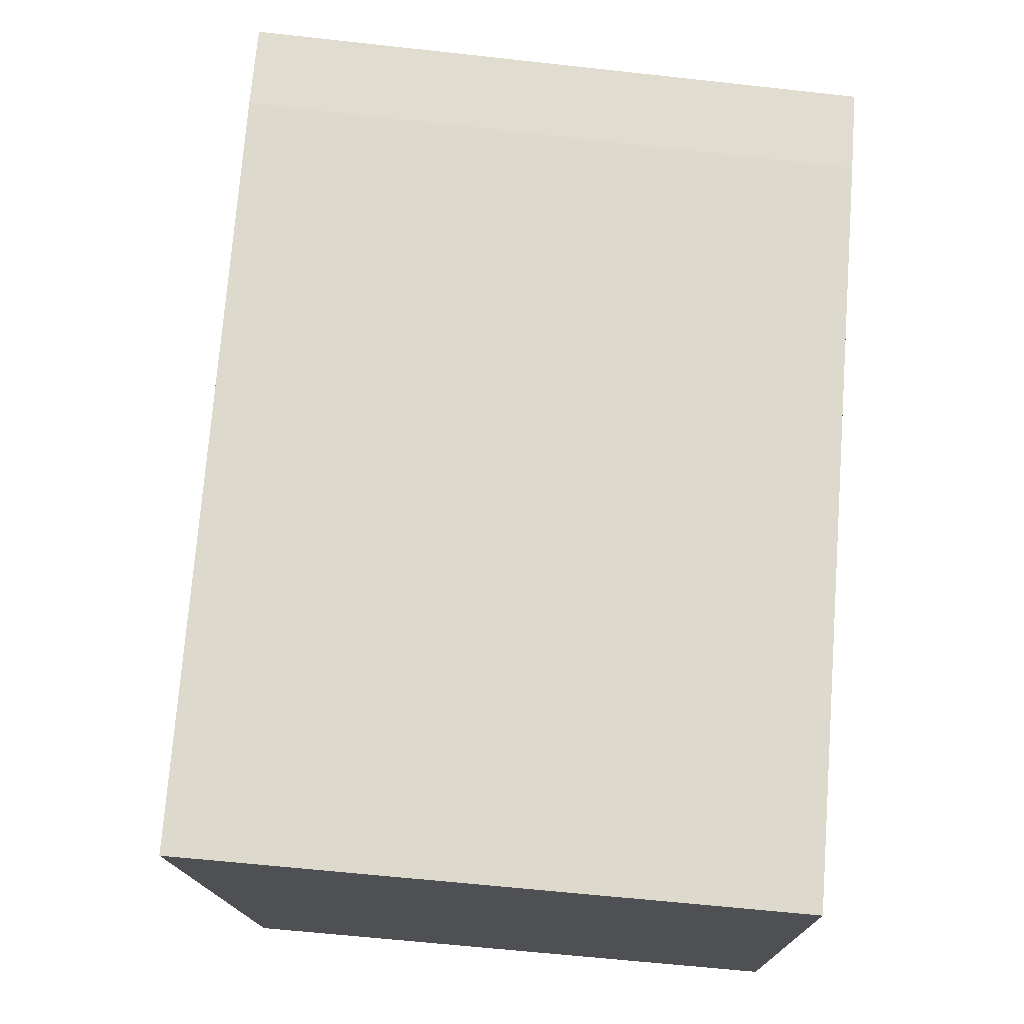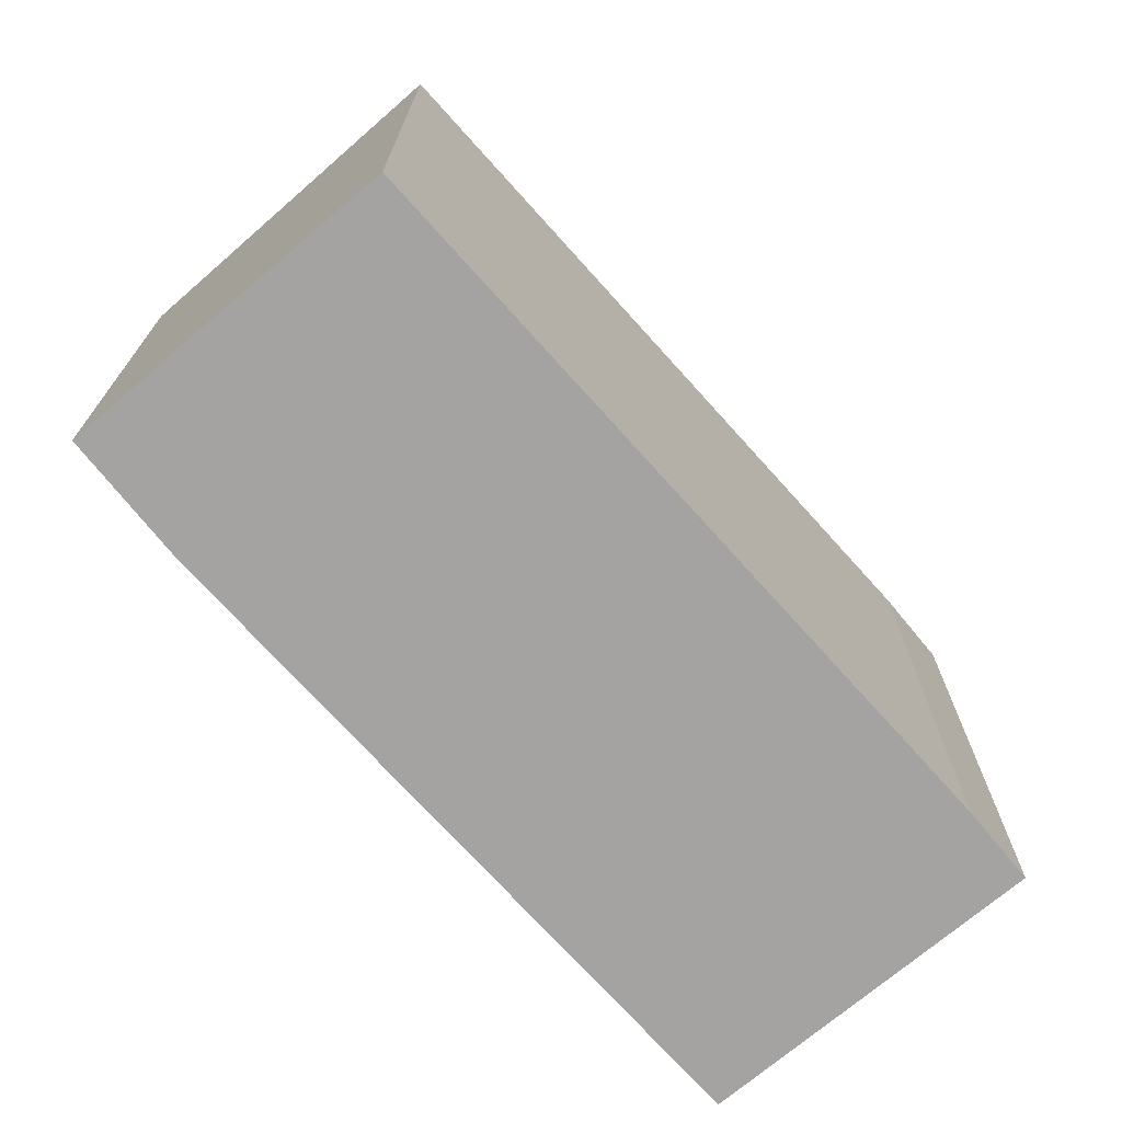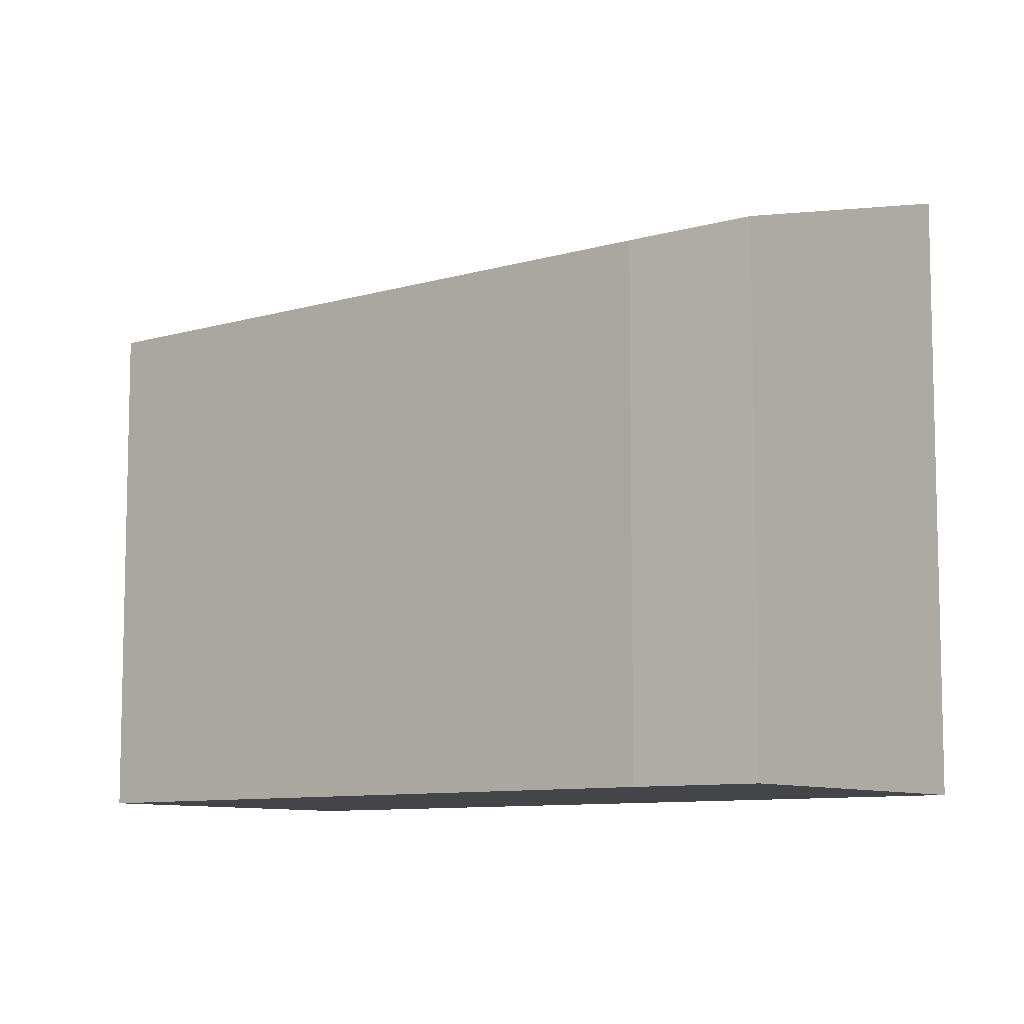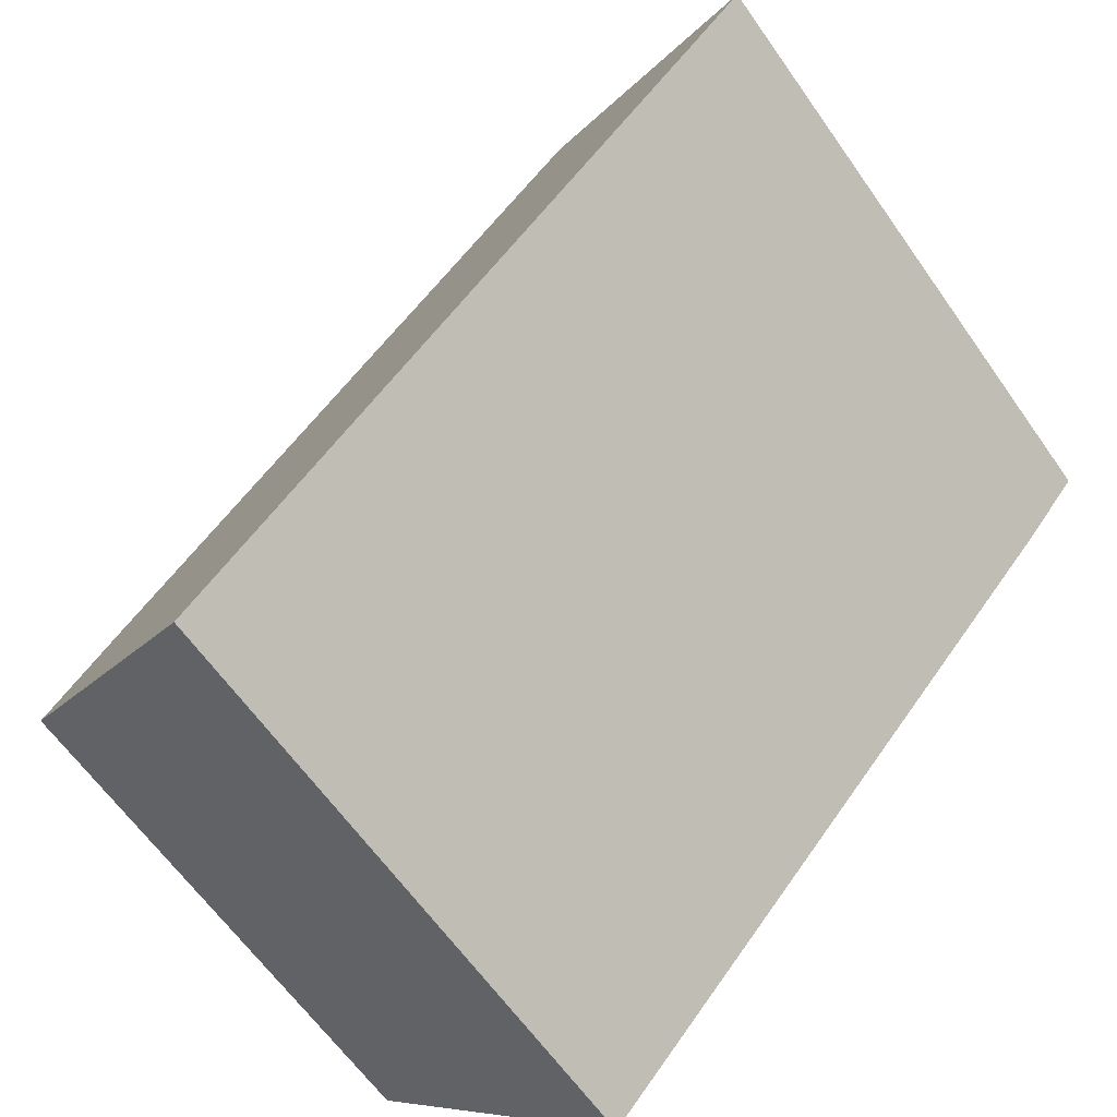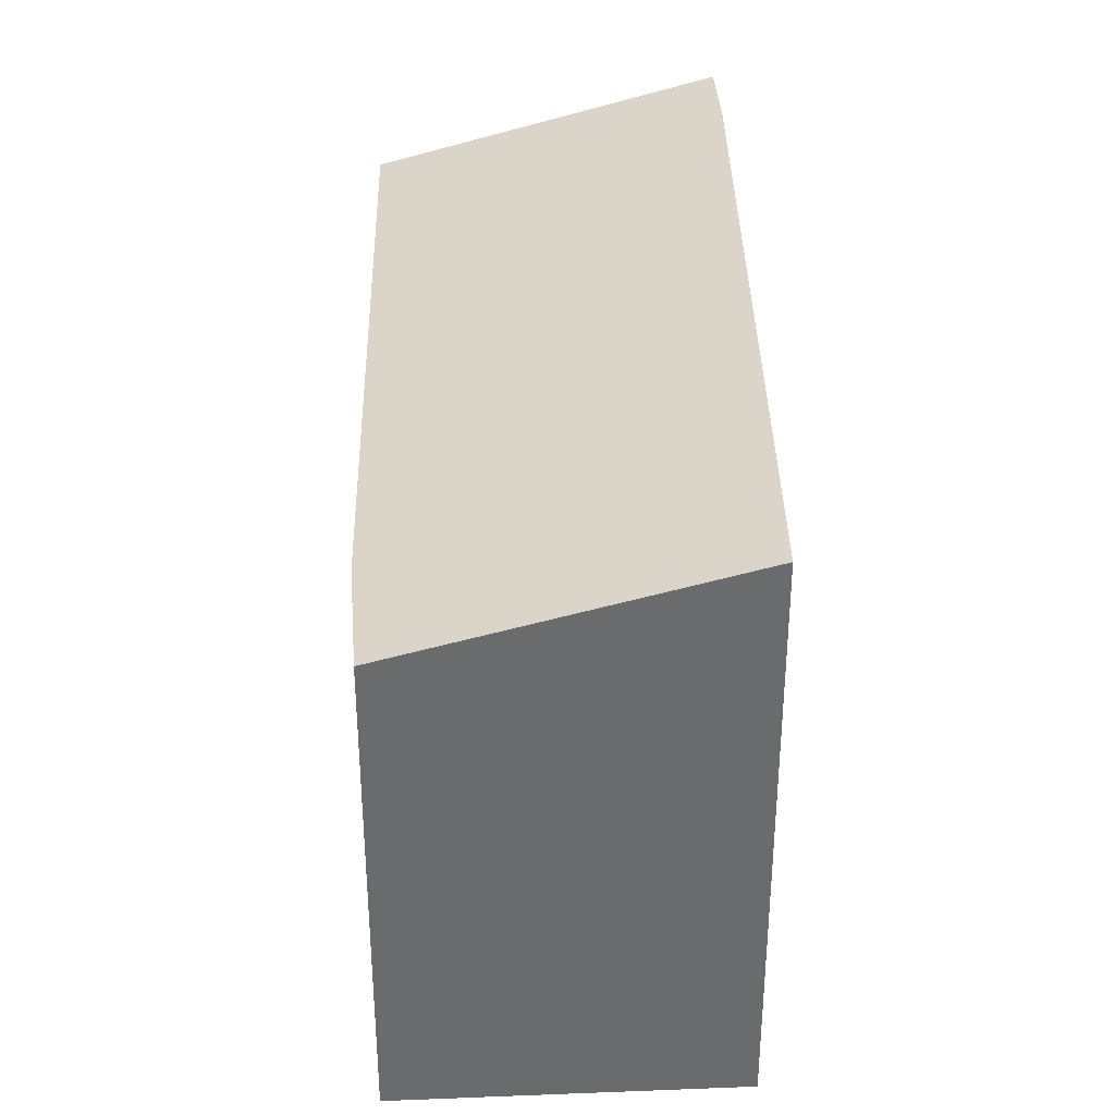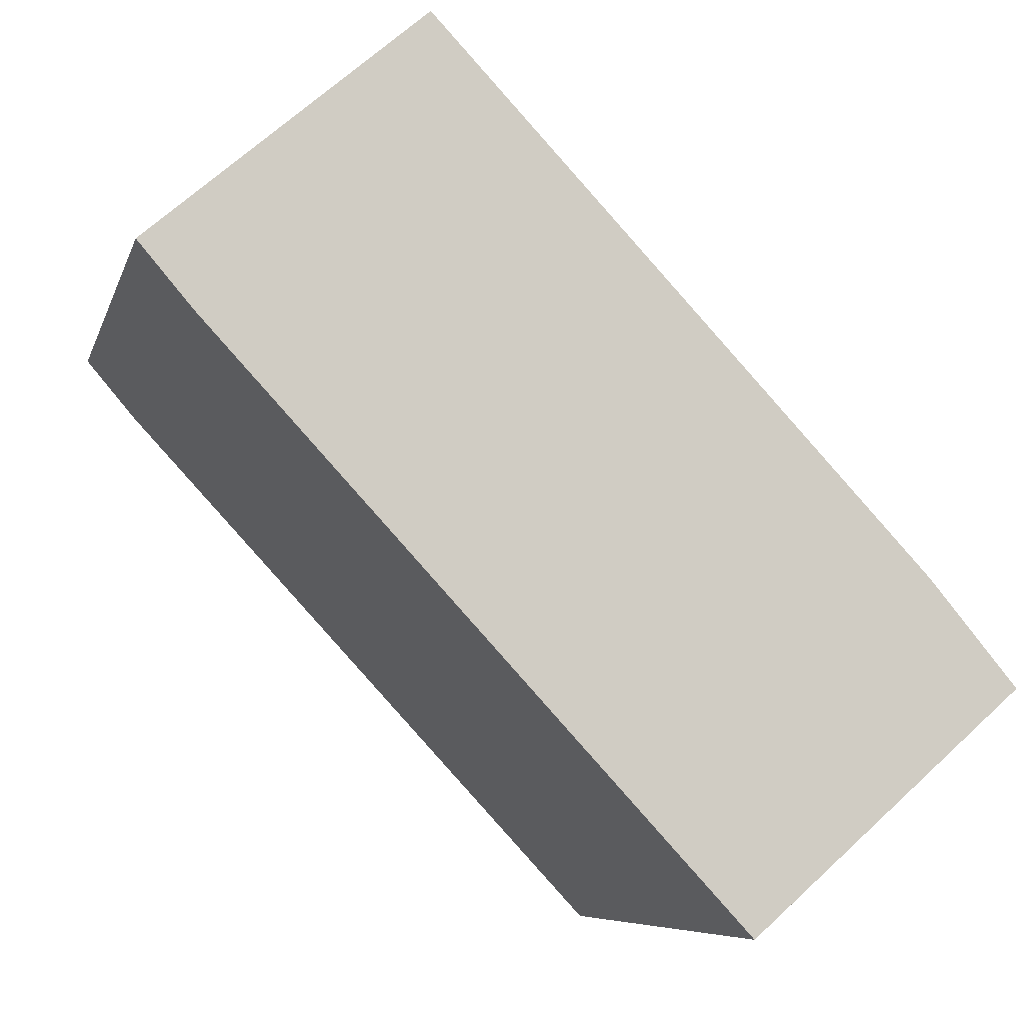
<metadata>
{"format":"obj","ext":"obj","renderer":"f3d","projection":"perspective","resolution":1024,"background":"white","views":[{"elev":-60.3,"azim":-96.5,"up":"+Z"},{"elev":-73.1,"azim":179.1,"up":"+Y"},{"elev":-8.8,"azim":86.3,"up":"+Y"},{"elev":-62.8,"azim":-145.0,"up":"+Z"},{"elev":37.0,"azim":135.8,"up":"+Y"},{"elev":-7.1,"azim":-13.5,"up":"+Z"}]}
</metadata>
<code>
v  4.239 8.278 3.652
v  0.846 9.76 -0.995
v  0 9.746 5.968e-16
v  9.081 9.746 -9.875
v  11.92 8.252 -4.554
v  10.84 9.131 -8.329
v  13.28 8.28 -6.189
v  13.28 3.79e-16 -6.189
v  9.081 6.047e-16 -9.875
v  10.84 5.1e-16 -8.329
v  0.846 6.093e-17 -0.995
v  0 0 0
v  4.239 -2.236e-16 3.652
v  11.92 2.789e-16 -4.554
g defaultobject
f 1 2 3
f 2 1 4
f 4 1 5
f 4 5 6
f 6 5 7
f 8 6 7
f 6 8 4
f 4 8 9
f 9 8 10
f 4 11 2
f 11 4 9
f 11 3 2
f 3 11 12
f 12 1 3
f 1 12 13
f 5 8 7
f 8 5 14
f 13 5 1
f 5 13 14
f 11 13 12
f 13 11 14
f 14 11 9
f 14 9 10
f 14 10 8

</code>
